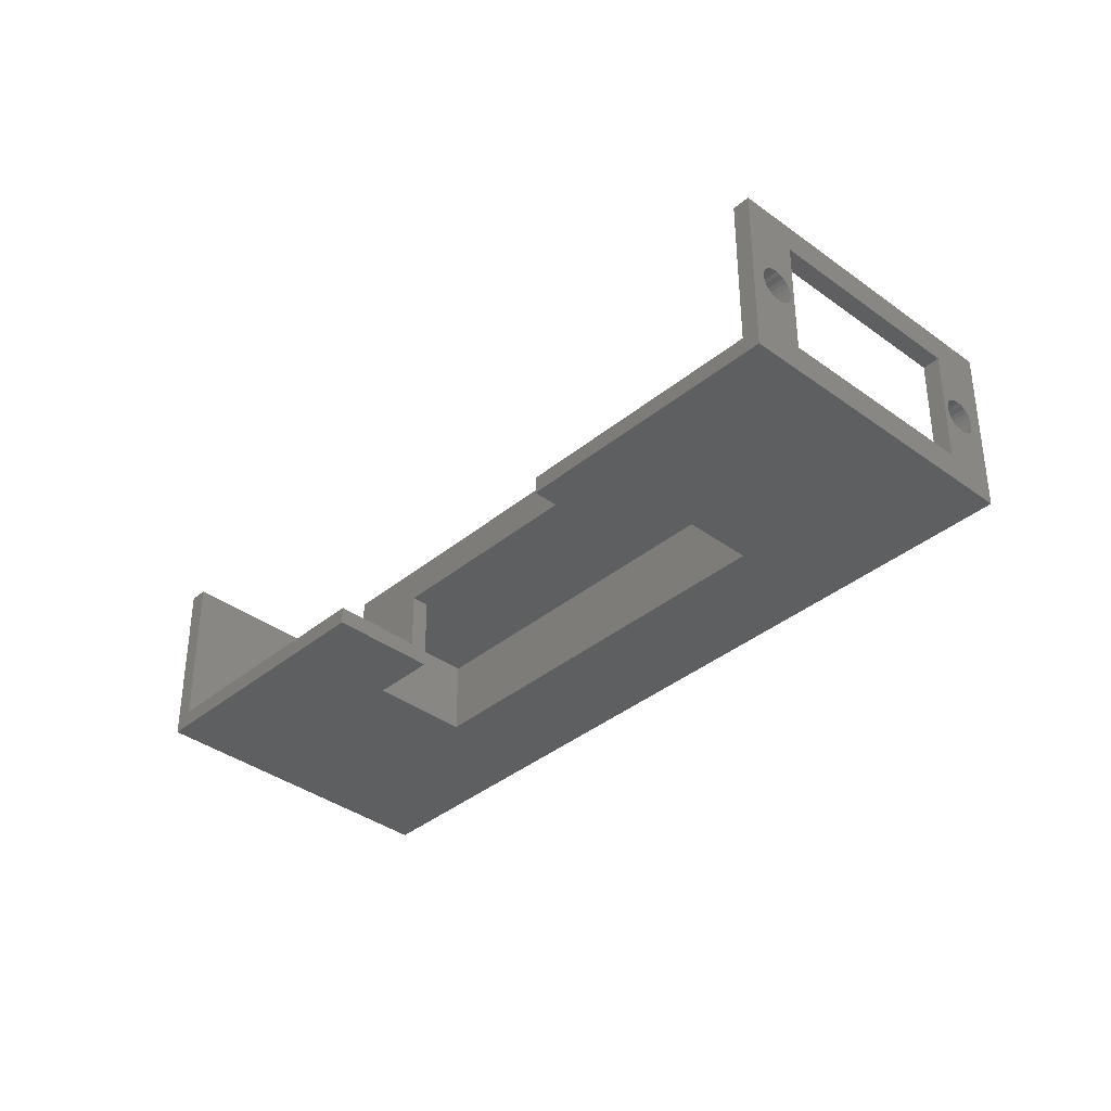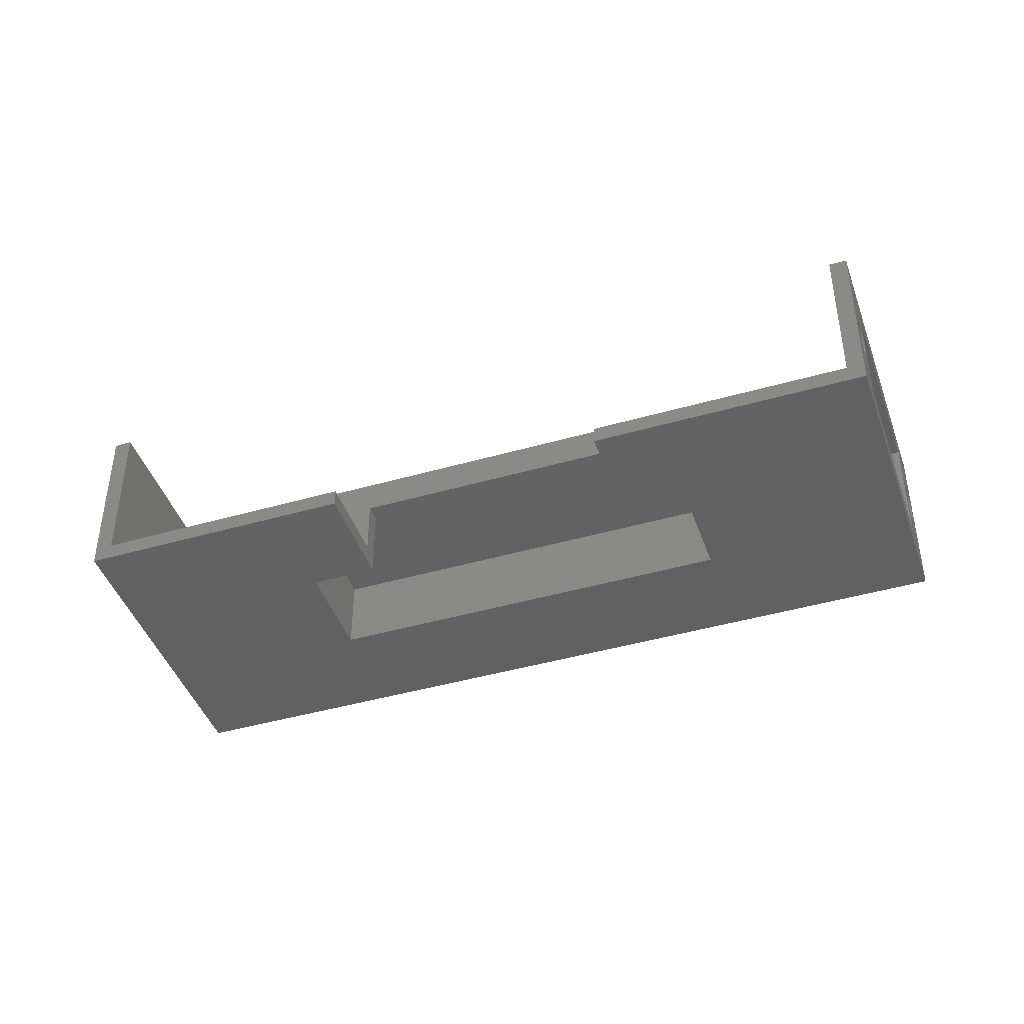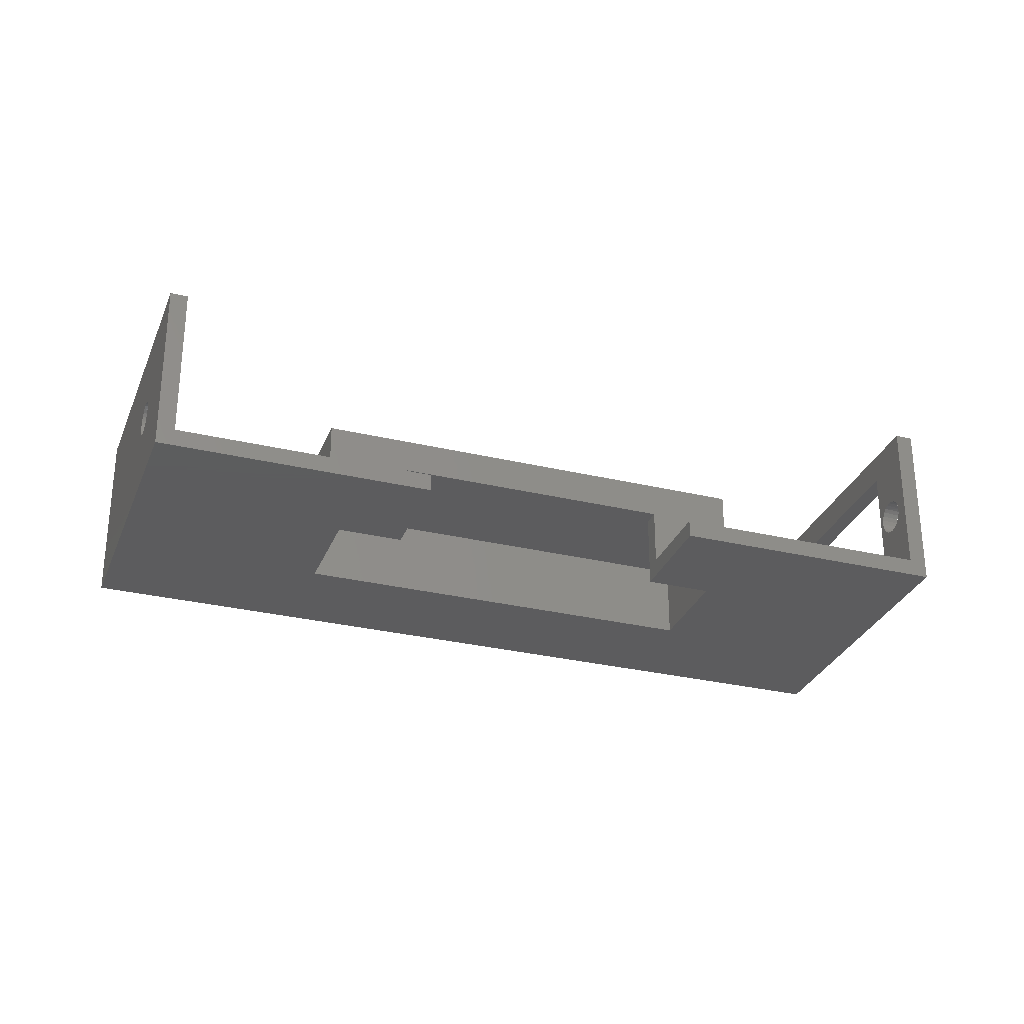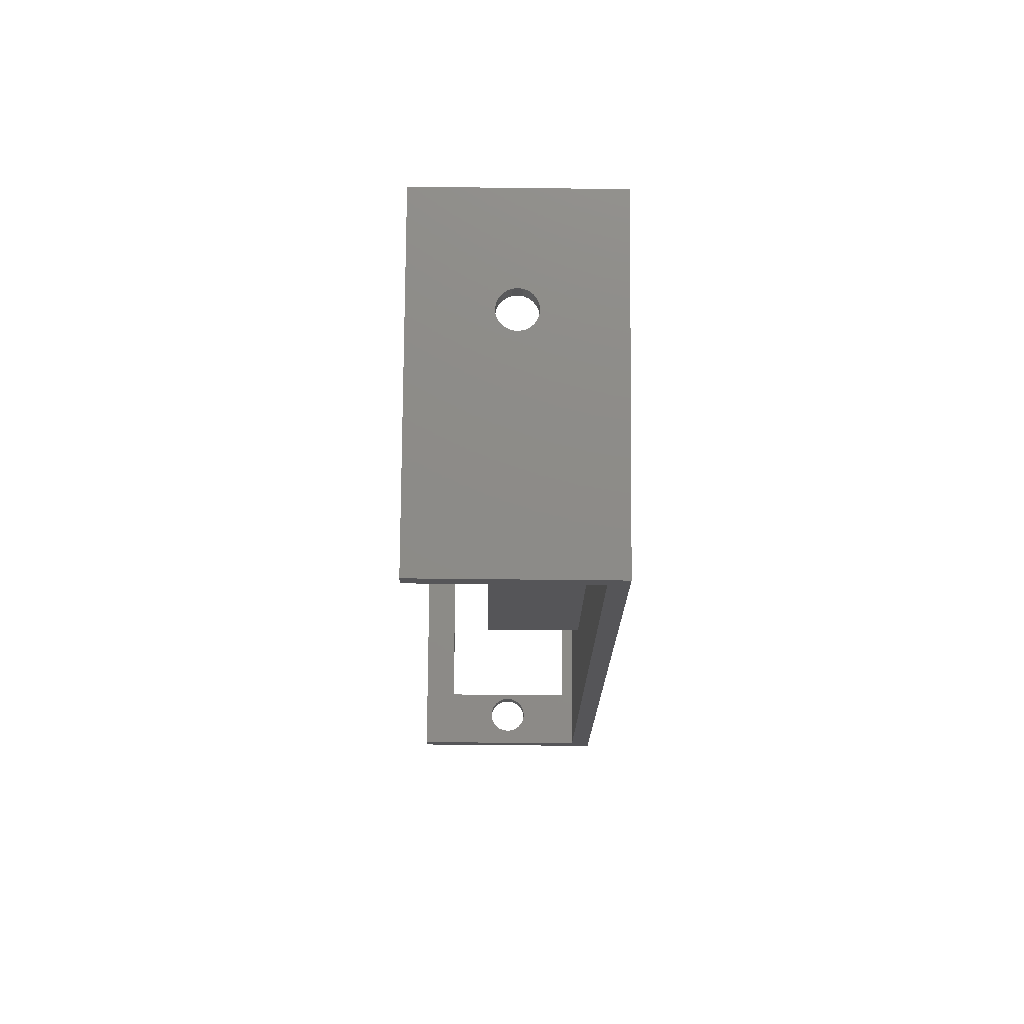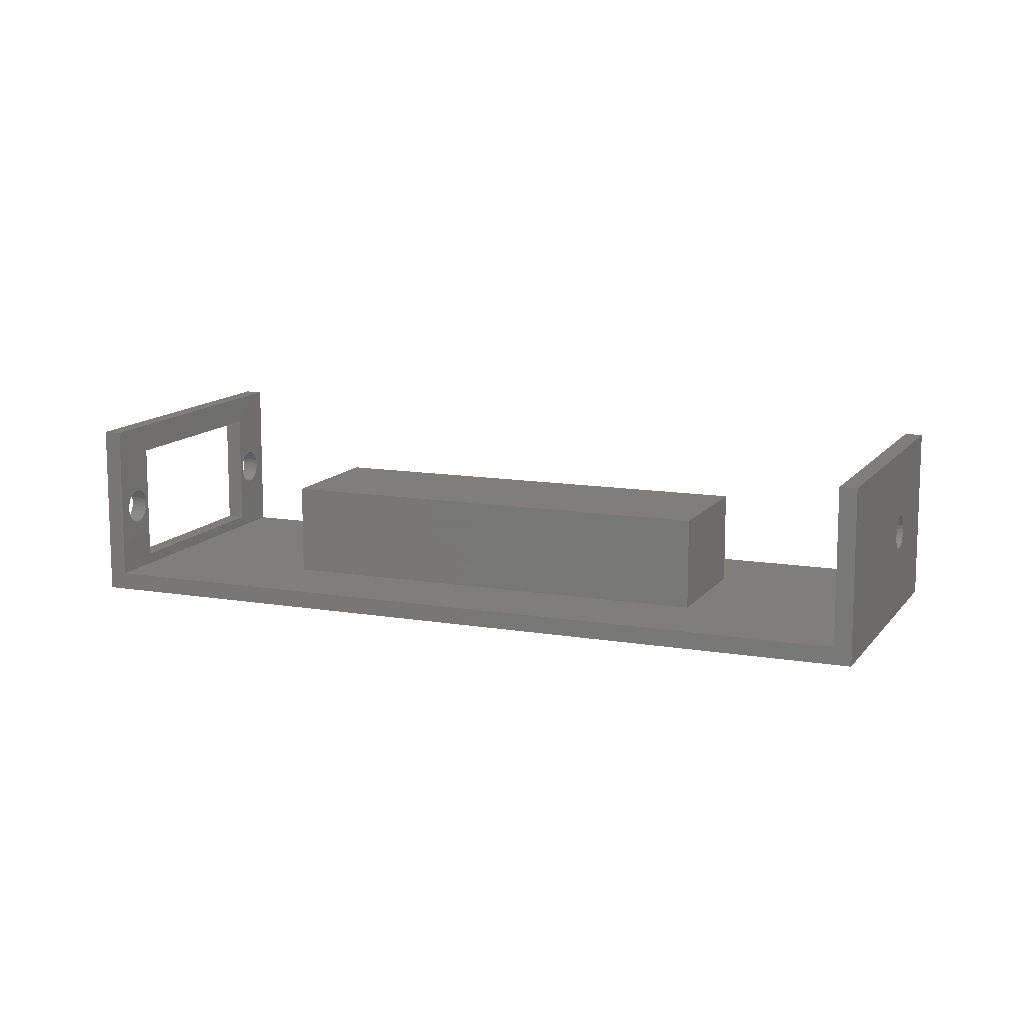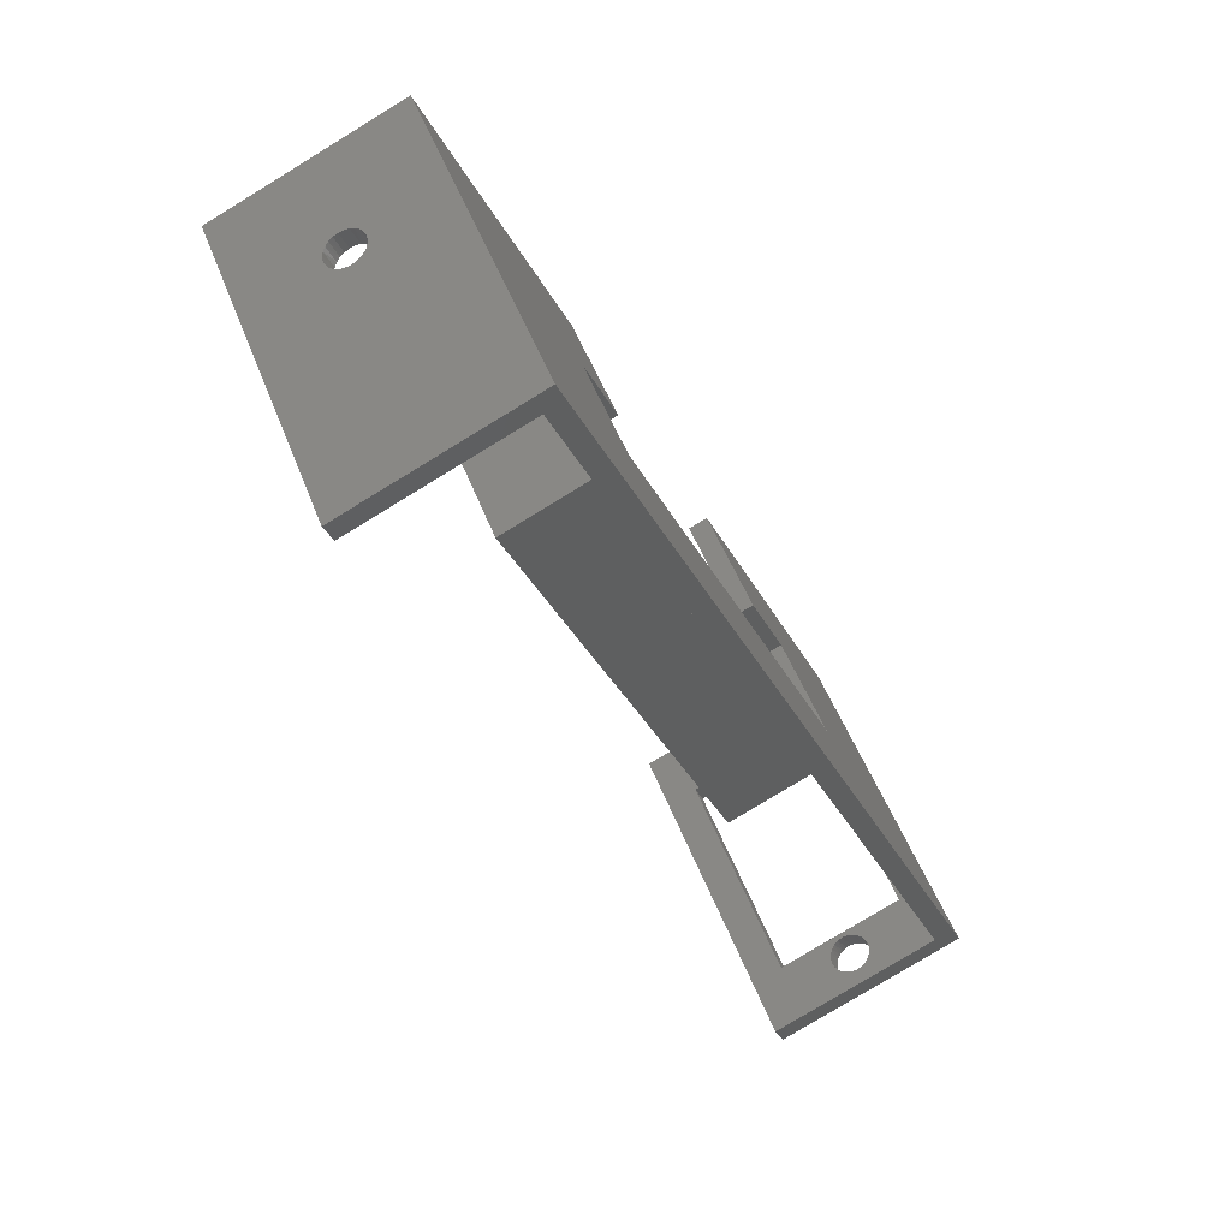
<metadata>
{"format":"stl","ext":"stl","renderer":"f3d","projection":"perspective","resolution":1024,"background":"white","views":[{"elev":-37.2,"azim":-173.5,"up":"+Z"},{"elev":-43.7,"azim":158.6,"up":"+Z"},{"elev":-30.0,"azim":120.7,"up":"+Z"},{"elev":-54.3,"azim":89.3,"up":"+Y"},{"elev":12.1,"azim":-18.1,"up":"+Z"},{"elev":-78.2,"azim":121.4,"up":"+Y"}]}
</metadata>
<code>
# stl→obj: 202 verts, 416 faces
v 26.18 -16.74 8.5
v 18.77 -25.54 0
v 18.77 -25.54 8.5
v 26.18 -16.74 0
v -17.18 4.741 0
v -17.18 4.741 8.5
v -43.43 10.83 0
v -20.23 38.37 0
v -9.77 13.54 0
v -4.033 8.705 0
v 3.858 18.07 0
v 29.23 -50.37 0
v 20.44 -11.91 0
v 28.33 -2.54 0
v 52.43 -22.83 0
v 20.44 -11.91 8.5
v -9.77 13.54 8.5
v -4.033 8.705 8.5
v 5.144 -5.235 8.5
v -2.745 10.24 8.5
v 21.73 -10.38 8.5
v 21.73 -10.38 2
v 28.33 -2.54 2
v 50.9 -21.54 2
v 52.43 -22.83 20
v 50.9 -21.54 20
v 45.42 -31.16 8.098
v 45.1 -31.53 8.004
v 45.96 -30.51 11.37
v 45.71 -30.81 11.69
v 46.15 -30.29 10.96
v 44.78 -31.92 8.035
v 45.42 -31.16 11.9
v 46.27 -30.15 10.5
v 45.1 -31.53 12
v 46.31 -30.1 10
v 44.47 -32.28 11.81
v 44.78 -31.92 11.96
v 29.23 -50.37 20
v 46.27 -30.15 9.503
v 44.47 -32.28 8.19
v 40.83 -36.6 10
v 44.2 -32.6 11.54
v 43.98 -32.87 11.18
v 43.82 -33.05 10.74
v 43.74 -33.15 10.25
v 43.74 -33.15 9.749
v 46.15 -30.29 9.036
v 43.82 -33.05 9.264
v 43.98 -32.87 8.824
v 44.2 -32.6 8.459
v 45.96 -30.51 8.631
v 45.71 -30.81 8.311
v -41.9 9.545 2
v -43.43 10.83 20
v -41.9 9.545 20
v 27.7 -49.08 2
v 27.7 -49.08 20
v -21.67 36.67 8.459
v -21.45 36.93 8.824
v -21.94 36.34 8.19
v -21.29 37.11 9.264
v -24.1 33.78 3.25
v -22.25 35.98 8.035
v -21.21 37.21 9.749
v -22.57 35.59 8.004
v -22.89 35.22 8.098
v -23.18 34.87 8.311
v -23.43 34.58 8.631
v -23.62 34.35 9.036
v -23.74 34.21 9.503
v -21.94 36.34 11.81
v -22.25 35.98 11.96
v -20.23 38.37 20
v -21.67 36.67 11.54
v -21.45 36.93 11.18
v -21.29 37.11 10.74
v -21.21 37.21 10.25
v -23.62 34.35 10.96
v -23.74 34.21 10.5
v -24.1 33.78 16.75
v -23.43 34.58 11.37
v -23.18 34.87 11.69
v -22.89 35.22 11.9
v -22.57 35.59 12
v -39.56 15.42 3.25
v -40.35 14.49 8.459
v -40.13 14.75 8.824
v -40.62 14.16 8.19
v -39.97 14.93 9.264
v -40.93 13.8 8.035
v -39.89 15.03 9.749
v -41.25 13.41 8.004
v -41.57 13.04 8.098
v -41.86 12.69 8.311
v -42.11 12.4 8.631
v -42.3 12.17 9.036
v -42.42 12.03 9.503
v -42.46 11.98 10
v -41.25 13.41 12
v -41.57 13.04 11.9
v -39.56 15.42 16.75
v -40.93 13.8 11.96
v -40.62 14.16 11.81
v -40.35 14.49 11.54
v -40.13 14.75 11.18
v -39.97 14.93 10.74
v -39.89 15.03 10.25
v -42.42 12.03 10.5
v -42.3 12.17 10.96
v -42.11 12.4 11.37
v -41.86 12.69 11.69
v -23.78 34.16 10
v -18.7 37.08 2
v -18.7 37.08 20
v 3.858 18.07 2
v -2.745 10.24 2
v 29 -16.5 2
v 29 -16.5 12.5
v -10.01 16.36 2
v -10.01 16.36 12.5
v -20 4.5 2
v 19.01 -28.36 2
v 43.82 -29.94 11.93
v 43.49 -30.34 12
v 44.4 -29.26 8.586
v 44.13 -29.58 8.268
v 44.6 -29.02 9
v 43.15 -30.74 11.93
v 43.82 -29.94 8.068
v 44.73 -28.86 9.482
v 43.49 -30.34 8
v 44.78 -28.81 10
v 42.84 -31.11 8.268
v 43.15 -30.74 8.068
v 44.73 -28.86 10.52
v 42.84 -31.11 11.73
v 39.3 -35.31 11
v 42.58 -31.42 11.41
v 42.37 -31.67 11
v 42.24 -31.82 10.52
v 42.2 -31.87 10
v 42.24 -31.82 9.482
v 44.6 -29.02 11
v 42.37 -31.67 9
v 42.58 -31.42 8.586
v 44.4 -29.26 11.41
v 44.13 -29.58 11.73
v -20.05 35.48 11.41
v -20.31 35.17 11.73
v -19.84 35.73 11
v -19.71 35.88 10.52
v -22.57 32.49 16.75
v -20.63 34.8 11.93
v -19.67 35.93 10
v -20.96 34.4 12
v -21.29 34.01 11.93
v -21.6 33.64 11.73
v -21.87 33.32 11.41
v -22.07 33.08 11
v -22.2 32.92 10.52
v -19.71 35.88 9.482
v -19.84 35.73 9
v -20.05 35.48 8.586
v -20.31 35.17 8.268
v -20.63 34.8 8.068
v -20.96 34.4 8
v -22.57 32.49 3.25
v -21.29 34.01 8.068
v -21.6 33.64 8.268
v -21.87 33.32 8.586
v -22.07 33.08 9
v -22.2 32.92 9.482
v -38.03 14.13 16.75
v -38.73 13.3 11.41
v -39 12.99 11.73
v -38.53 13.55 11
v -39.31 12.62 11.93
v -38.4 13.7 10.52
v -39.64 12.22 12
v -39.97 11.83 11.93
v -40.29 11.46 11.73
v -40.55 11.14 11.41
v -40.76 10.9 11
v -40.89 10.74 10.52
v -40.93 10.69 10
v -38.4 13.7 9.482
v -38.53 13.55 9
v -38.03 14.13 3.25
v -38.73 13.3 8.586
v -39 12.99 8.268
v -39.31 12.62 8.068
v -39.64 12.22 8
v -39.97 11.83 8.068
v -40.29 11.46 8.268
v -40.55 11.14 8.586
v -40.76 10.9 9
v -40.89 10.74 9.482
v -22.25 32.87 10
v -38.35 13.75 10
v 19.01 -28.36 12.5
v -20 4.5 12.5
f 1 2 3
f 4 2 1
f 2 5 6
f 2 6 3
f 7 8 9
f 5 7 9
f 10 9 11
f 9 8 11
f 5 2 12
f 2 4 12
f 7 5 12
f 4 13 14
f 12 4 15
f 4 14 15
f 16 1 3
f 17 18 6
f 19 3 6
f 19 18 20
f 19 20 21
f 19 21 16
f 19 16 3
f 19 6 18
f 13 1 16
f 13 4 1
f 6 9 17
f 5 9 6
f 22 13 16
f 22 16 21
f 14 22 23
f 14 13 22
f 24 15 14
f 24 14 23
f 25 24 26
f 25 15 24
f 15 27 28
f 29 25 30
f 25 29 31
f 15 28 32
f 30 25 33
f 25 31 34
f 33 25 35
f 25 34 36
f 37 38 39
f 35 25 38
f 38 25 39
f 25 36 15
f 15 36 40
f 32 41 12
f 15 32 12
f 39 12 42
f 43 37 42
f 44 43 42
f 45 44 42
f 46 45 42
f 47 46 42
f 15 40 48
f 49 47 42
f 50 49 42
f 51 50 42
f 41 51 42
f 37 39 42
f 12 41 42
f 15 48 52
f 15 52 53
f 15 53 27
f 54 55 7
f 54 56 55
f 57 39 58
f 12 57 54
f 12 54 7
f 12 39 57
f 8 59 60
f 59 8 61
f 8 60 62
f 8 63 64
f 61 8 64
f 8 62 65
f 64 63 66
f 66 63 67
f 67 63 68
f 68 63 69
f 69 63 70
f 70 63 71
f 72 73 74
f 75 72 74
f 76 75 74
f 77 76 74
f 78 77 74
f 65 78 74
f 8 65 74
f 79 80 81
f 82 79 81
f 83 82 81
f 84 83 81
f 85 84 81
f 73 85 81
f 74 73 81
f 86 63 7
f 63 8 7
f 86 87 88
f 87 86 89
f 86 88 90
f 89 86 91
f 86 90 92
f 91 86 93
f 86 7 94
f 93 86 94
f 94 7 95
f 95 7 96
f 96 7 97
f 97 7 98
f 98 7 99
f 100 101 102
f 103 100 102
f 104 103 102
f 105 104 102
f 106 105 102
f 107 106 102
f 108 107 102
f 81 102 55
f 109 99 55
f 110 109 55
f 111 110 55
f 74 81 55
f 112 111 55
f 101 112 55
f 102 101 55
f 113 63 81
f 80 113 81
f 71 63 113
f 108 102 86
f 92 108 86
f 99 7 55
f 74 114 8
f 115 114 74
f 11 8 114
f 116 11 114
f 117 20 18
f 117 11 116
f 10 11 117
f 10 117 18
f 9 10 18
f 9 18 17
f 21 118 22
f 21 119 118
f 120 20 117
f 121 20 120
f 121 119 21
f 121 21 20
f 120 114 54
f 120 54 122
f 116 120 117
f 116 114 120
f 123 122 54
f 57 123 54
f 23 22 118
f 24 118 123
f 24 23 118
f 24 123 57
f 25 58 39
f 25 26 58
f 26 124 125
f 126 24 127
f 24 126 128
f 26 125 129
f 127 24 130
f 24 128 131
f 130 24 132
f 24 131 133
f 134 135 57
f 135 24 57
f 24 133 26
f 26 133 136
f 26 129 58
f 132 24 135
f 129 137 138
f 137 139 138
f 139 140 138
f 140 141 138
f 141 142 138
f 142 143 138
f 26 136 144
f 143 145 138
f 145 146 138
f 146 134 138
f 57 58 138
f 134 57 138
f 58 129 138
f 26 144 147
f 26 147 148
f 26 148 124
f 133 36 34
f 136 133 34
f 136 34 31
f 136 31 144
f 144 31 29
f 144 29 147
f 147 29 30
f 147 30 148
f 148 30 33
f 148 33 124
f 124 33 35
f 124 35 125
f 125 35 38
f 125 38 129
f 129 38 37
f 129 37 137
f 137 37 43
f 137 43 139
f 139 43 44
f 139 44 140
f 140 44 45
f 140 45 141
f 141 45 46
f 141 46 142
f 142 46 47
f 142 47 143
f 143 47 49
f 143 49 145
f 145 49 50
f 145 50 146
f 146 50 51
f 146 51 134
f 134 51 41
f 134 41 135
f 135 41 32
f 135 32 132
f 132 32 28
f 132 28 130
f 130 28 27
f 130 27 127
f 127 27 53
f 127 53 126
f 126 53 52
f 126 52 128
f 128 52 48
f 128 48 131
f 131 48 40
f 131 40 133
f 133 40 36
f 55 56 74
f 56 115 74
f 149 115 150
f 115 149 151
f 115 151 152
f 115 153 154
f 150 115 154
f 115 152 155
f 154 153 156
f 156 153 157
f 157 153 158
f 158 153 159
f 159 153 160
f 160 153 161
f 155 162 114
f 162 163 114
f 163 164 114
f 164 165 114
f 165 166 114
f 115 155 114
f 166 167 168
f 167 169 168
f 169 170 168
f 170 171 168
f 171 172 168
f 172 173 168
f 114 166 168
f 174 153 56
f 153 115 56
f 175 174 176
f 174 175 177
f 176 174 178
f 174 177 179
f 178 174 180
f 174 56 181
f 180 174 181
f 181 56 182
f 182 56 183
f 183 56 184
f 184 56 185
f 185 56 186
f 187 188 189
f 188 190 189
f 190 191 189
f 191 192 189
f 192 193 189
f 193 194 189
f 194 195 54
f 195 196 54
f 196 197 54
f 197 198 54
f 198 186 54
f 189 194 54
f 199 153 168
f 173 199 168
f 161 153 199
f 114 168 189
f 54 114 189
f 200 189 174
f 179 200 174
f 187 189 200
f 186 56 54
f 102 81 153
f 102 153 174
f 81 63 168
f 81 168 153
f 86 102 174
f 86 174 189
f 63 86 189
f 63 189 168
f 186 99 109
f 185 186 109
f 185 109 110
f 185 110 184
f 184 110 111
f 184 111 183
f 183 111 112
f 183 112 182
f 182 112 101
f 182 101 181
f 181 101 100
f 181 100 180
f 180 100 103
f 180 103 178
f 178 103 104
f 178 104 176
f 176 104 105
f 176 105 175
f 175 105 106
f 175 106 177
f 177 106 107
f 177 107 179
f 179 107 108
f 179 108 200
f 200 108 92
f 200 92 187
f 187 92 90
f 187 90 188
f 188 90 88
f 188 88 190
f 190 88 87
f 190 87 191
f 191 87 89
f 191 89 192
f 192 89 91
f 192 91 193
f 193 91 93
f 193 93 194
f 194 93 94
f 194 94 195
f 195 94 95
f 195 95 196
f 196 95 96
f 196 96 197
f 197 96 97
f 197 97 198
f 198 97 98
f 198 98 186
f 186 98 99
f 199 113 80
f 161 199 80
f 161 80 79
f 161 79 160
f 160 79 82
f 160 82 159
f 159 82 83
f 159 83 158
f 158 83 84
f 158 84 157
f 157 84 85
f 157 85 156
f 156 85 73
f 156 73 154
f 154 73 72
f 154 72 150
f 150 72 75
f 150 75 149
f 149 75 76
f 149 76 151
f 151 76 77
f 151 77 152
f 152 77 78
f 152 78 155
f 155 78 65
f 155 65 162
f 162 65 62
f 162 62 163
f 163 62 60
f 163 60 164
f 164 60 59
f 164 59 165
f 165 59 61
f 165 61 166
f 166 61 64
f 166 64 167
f 167 64 66
f 167 66 169
f 169 66 67
f 169 67 170
f 170 67 68
f 170 68 171
f 171 68 69
f 171 69 172
f 172 69 70
f 172 70 173
f 173 70 71
f 173 71 199
f 199 71 113
f 118 119 123
f 119 201 123
f 119 202 201
f 119 121 202
f 121 120 202
f 120 122 202
f 201 202 122
f 201 122 123

</code>
